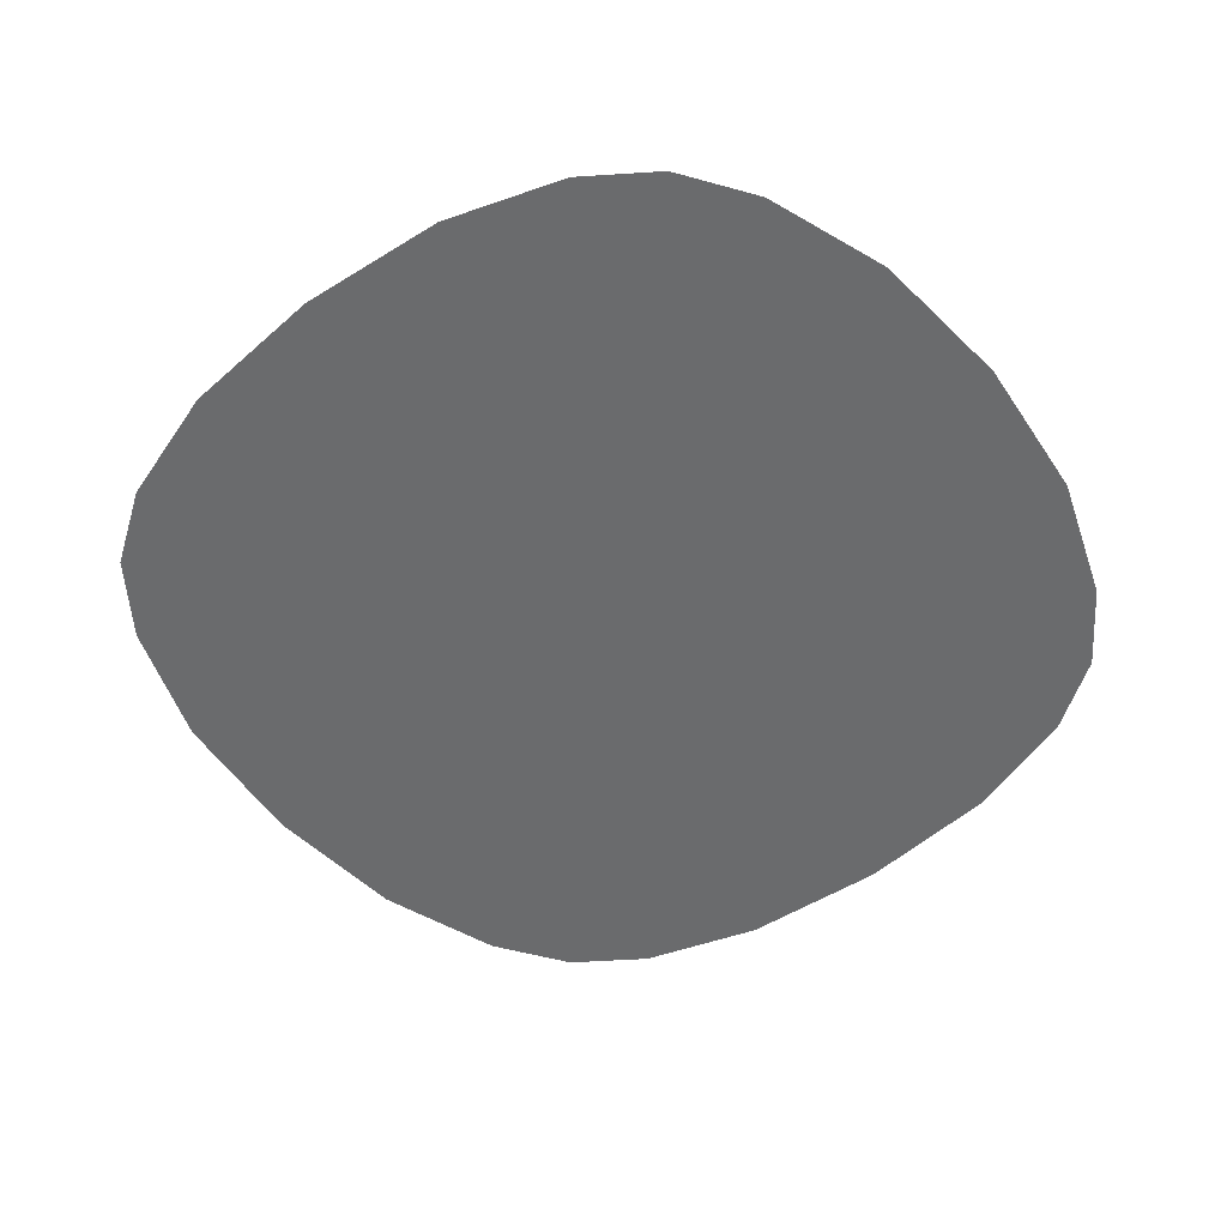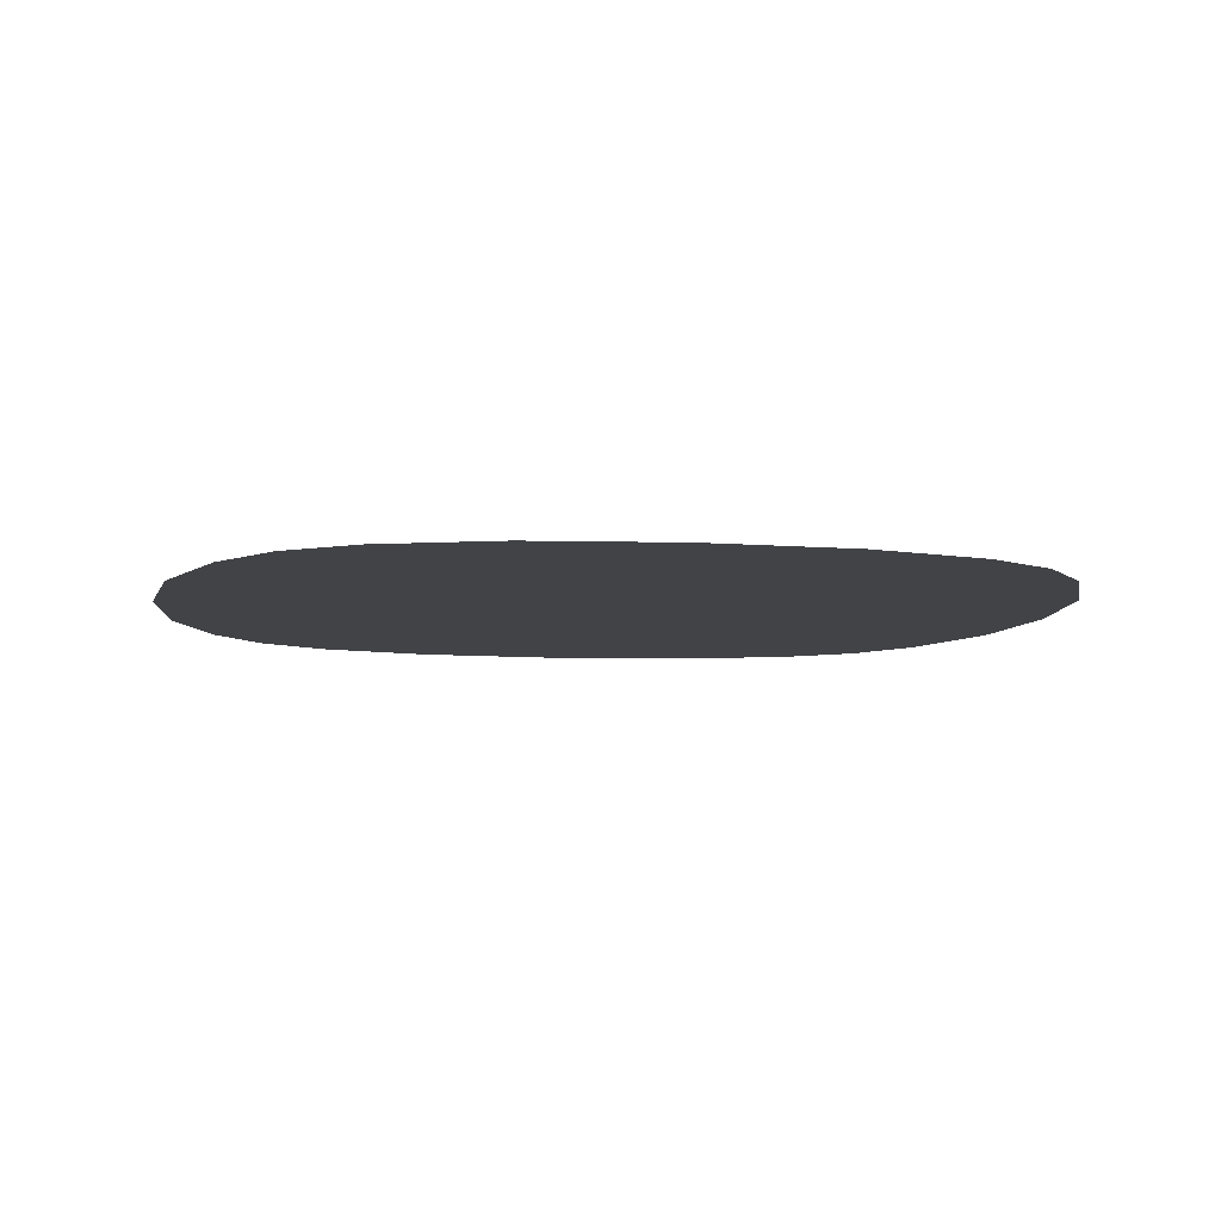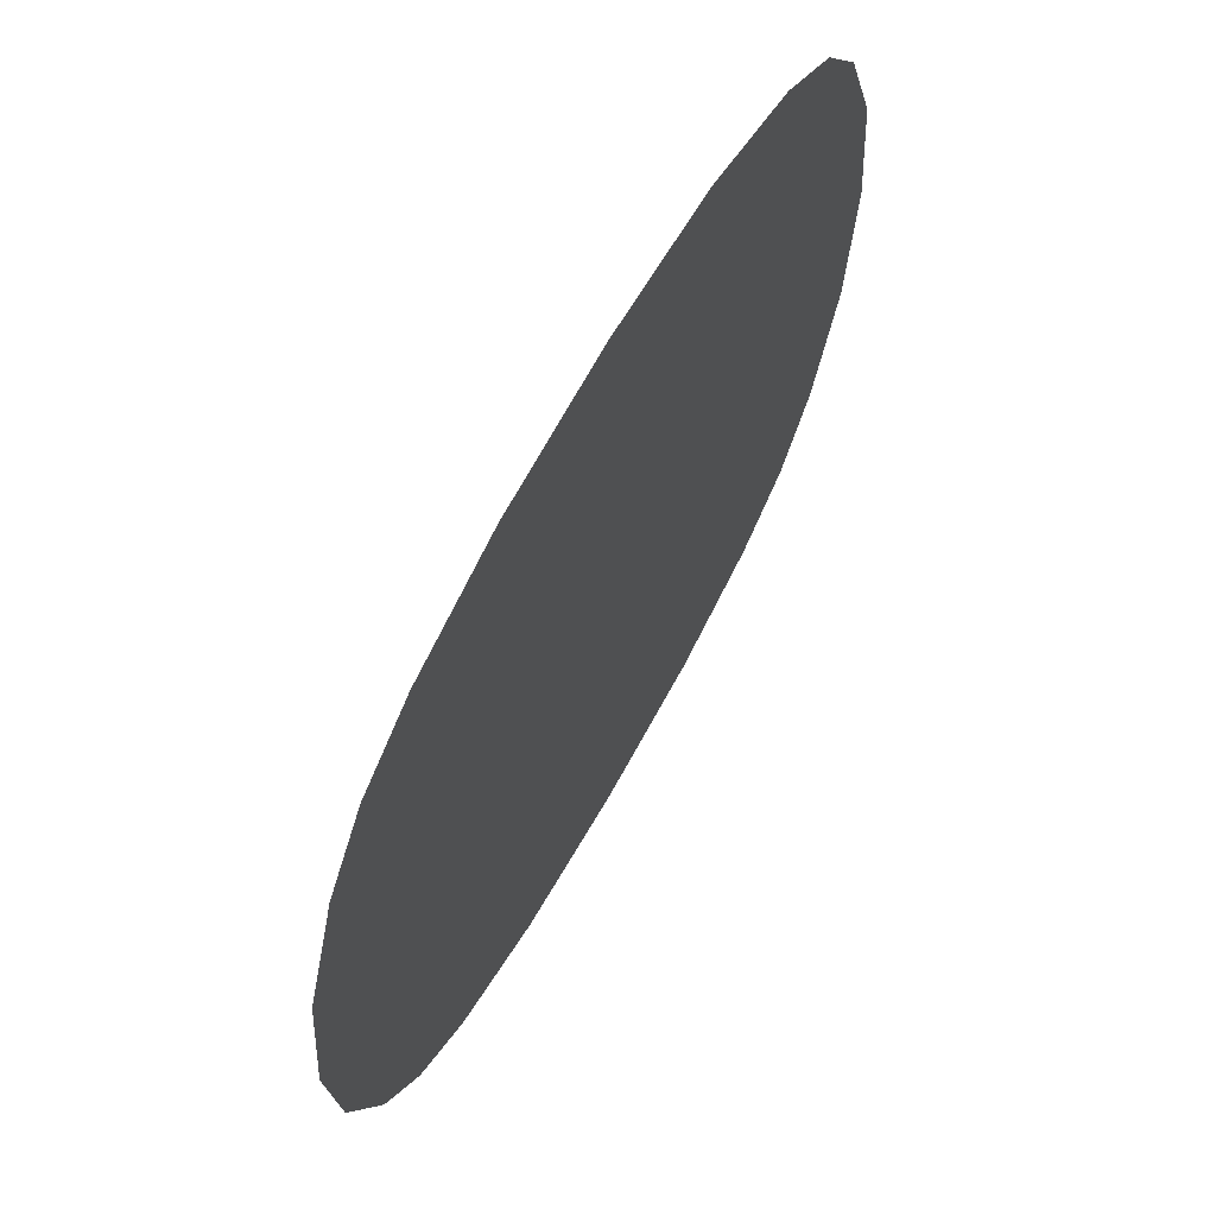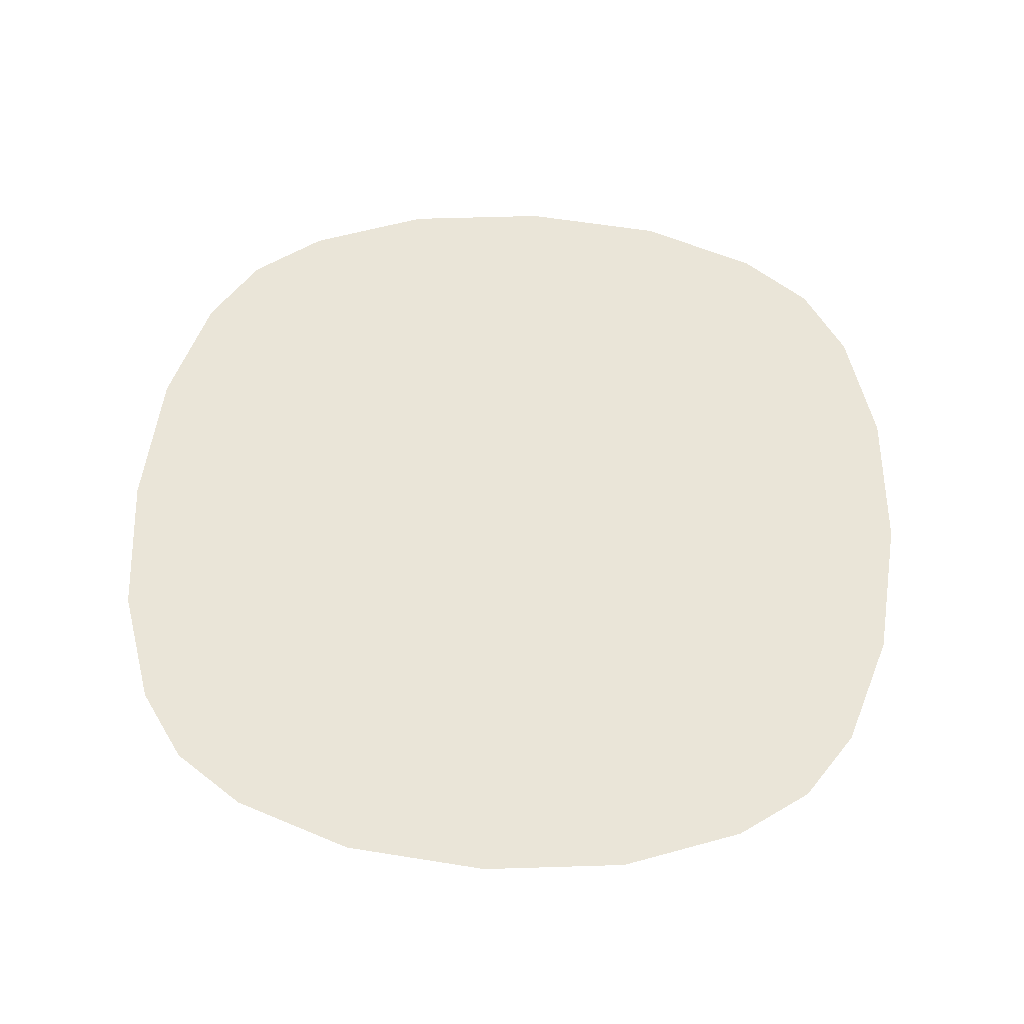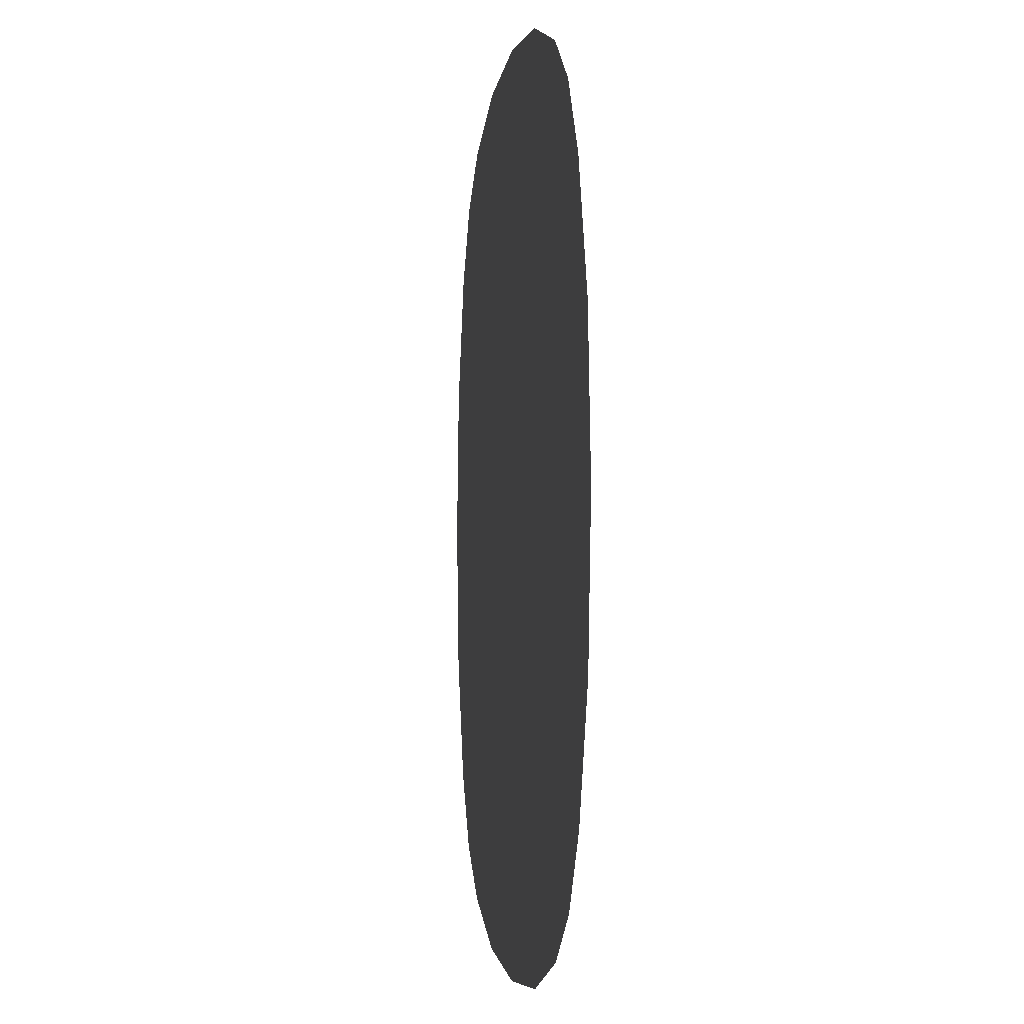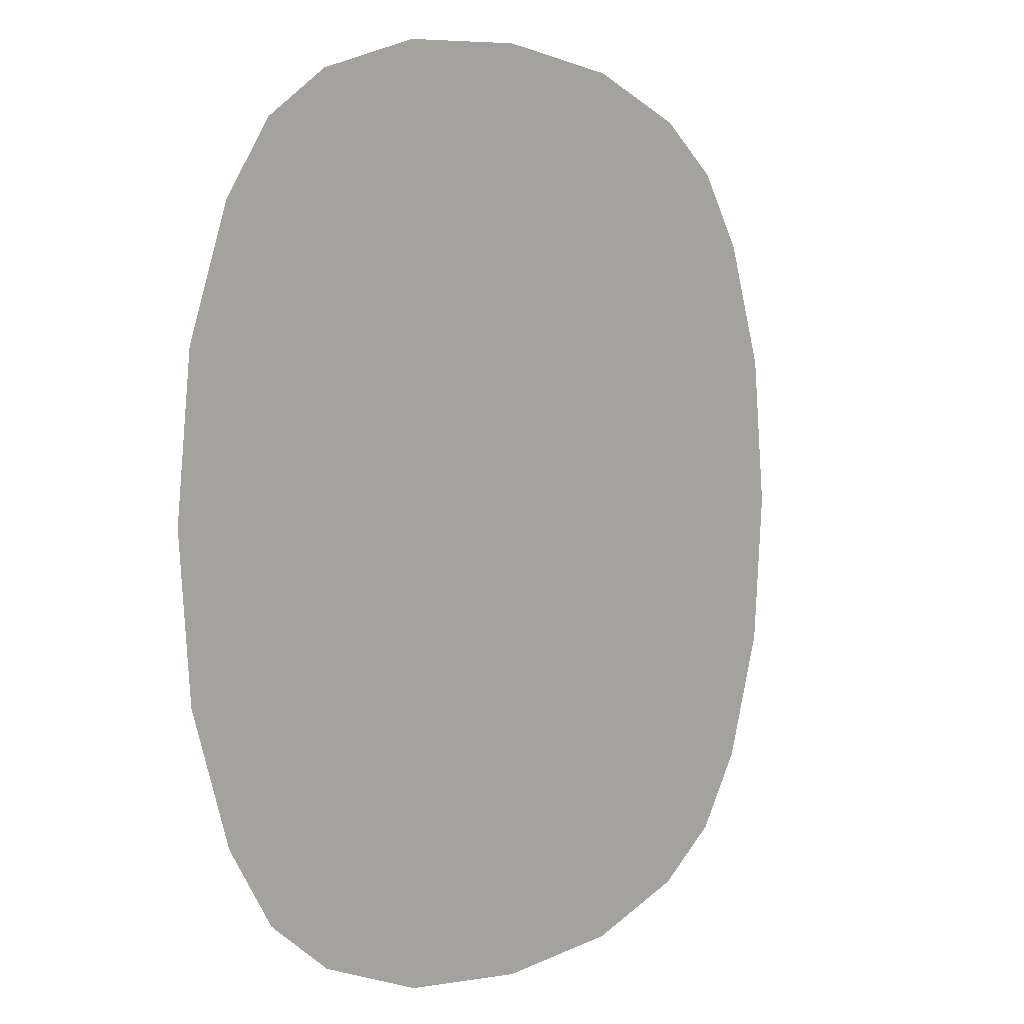
<metadata>
{"format":"obj","ext":"obj","renderer":"f3d","projection":"perspective","resolution":1024,"background":"white","views":[{"elev":-53.2,"azim":-141.5,"up":"+Z"},{"elev":-7.2,"azim":171.1,"up":"+Z"},{"elev":66.3,"azim":-60.8,"up":"+Y"},{"elev":59.2,"azim":93.8,"up":"+Z"},{"elev":-2.7,"azim":82.0,"up":"+Y"},{"elev":2.2,"azim":-52.1,"up":"+Y"}]}
</metadata>
<code>
v -0.3454 -0.3558 0
v -0.1516 -0.4452 0
v 0.1516 -0.4452 0
v 0.3454 -0.3558 0
v -0.4432 -0.1535 0
v -0.1645 -0.1648 0
v 0.1645 -0.1648 0
v 0.4432 -0.1535 0
v -0.4432 0.1535 0
v -0.1645 0.1648 0
v 0.1645 0.1648 0
v 0.4432 0.1535 0
v -0.3454 0.3558 0
v -0.1516 0.4452 0
v 0.1516 0.4452 0
v 0.3454 0.3558 0
v -0.273 -0.4058 0
v 0 -0.4583 0
v 0.273 -0.4058 0
v -0.398 -0.2808 0
v -0.158 -0.3258 0
v -0.3247 -0.1592 0
v 0.158 -0.3258 0
v 0 -0.1667 0
v 0.398 -0.2808 0
v 0.3247 -0.1592 0
v -0.4583 0 0
v -0.1667 0 0
v -0.3247 0.1592 0
v 0.1667 0 0
v 0 0.1667 0
v 0.4583 0 0
v 0.3247 0.1592 0
v -0.398 0.2808 0
v -0.158 0.3258 0
v -0.273 0.4058 0
v 0.158 0.3258 0
v 0 0.4583 0
v 0.398 0.2808 0
v 0.273 0.4058 0
v -0.2988 -0.3033 0
v 0 -0.3333 0
v 0.2988 -0.3033 0
v -0.3333 0 0
v 0 0 0
v 0.3333 0 0
v -0.2988 0.3033 0
v 0 0.3333 0
v 0.2988 0.3033 0
f 1 20 41 17
f 17 41 21 2
f 41 22 6 21
f 20 5 22 41
f 2 21 42 18
f 18 42 23 3
f 42 24 7 23
f 21 6 24 42
f 3 23 43 19
f 19 43 25 4
f 43 26 8 25
f 23 7 26 43
f 5 27 44 22
f 22 44 28 6
f 44 29 10 28
f 27 9 29 44
f 6 28 45 24
f 24 45 30 7
f 45 31 11 30
f 28 10 31 45
f 7 30 46 26
f 26 46 32 8
f 46 33 12 32
f 30 11 33 46
f 9 34 47 29
f 29 47 35 10
f 47 36 14 35
f 34 13 36 47
f 10 35 48 31
f 31 48 37 11
f 48 38 15 37
f 35 14 38 48
f 11 37 49 33
f 33 49 39 12
f 49 40 16 39
f 37 15 40 49

</code>
